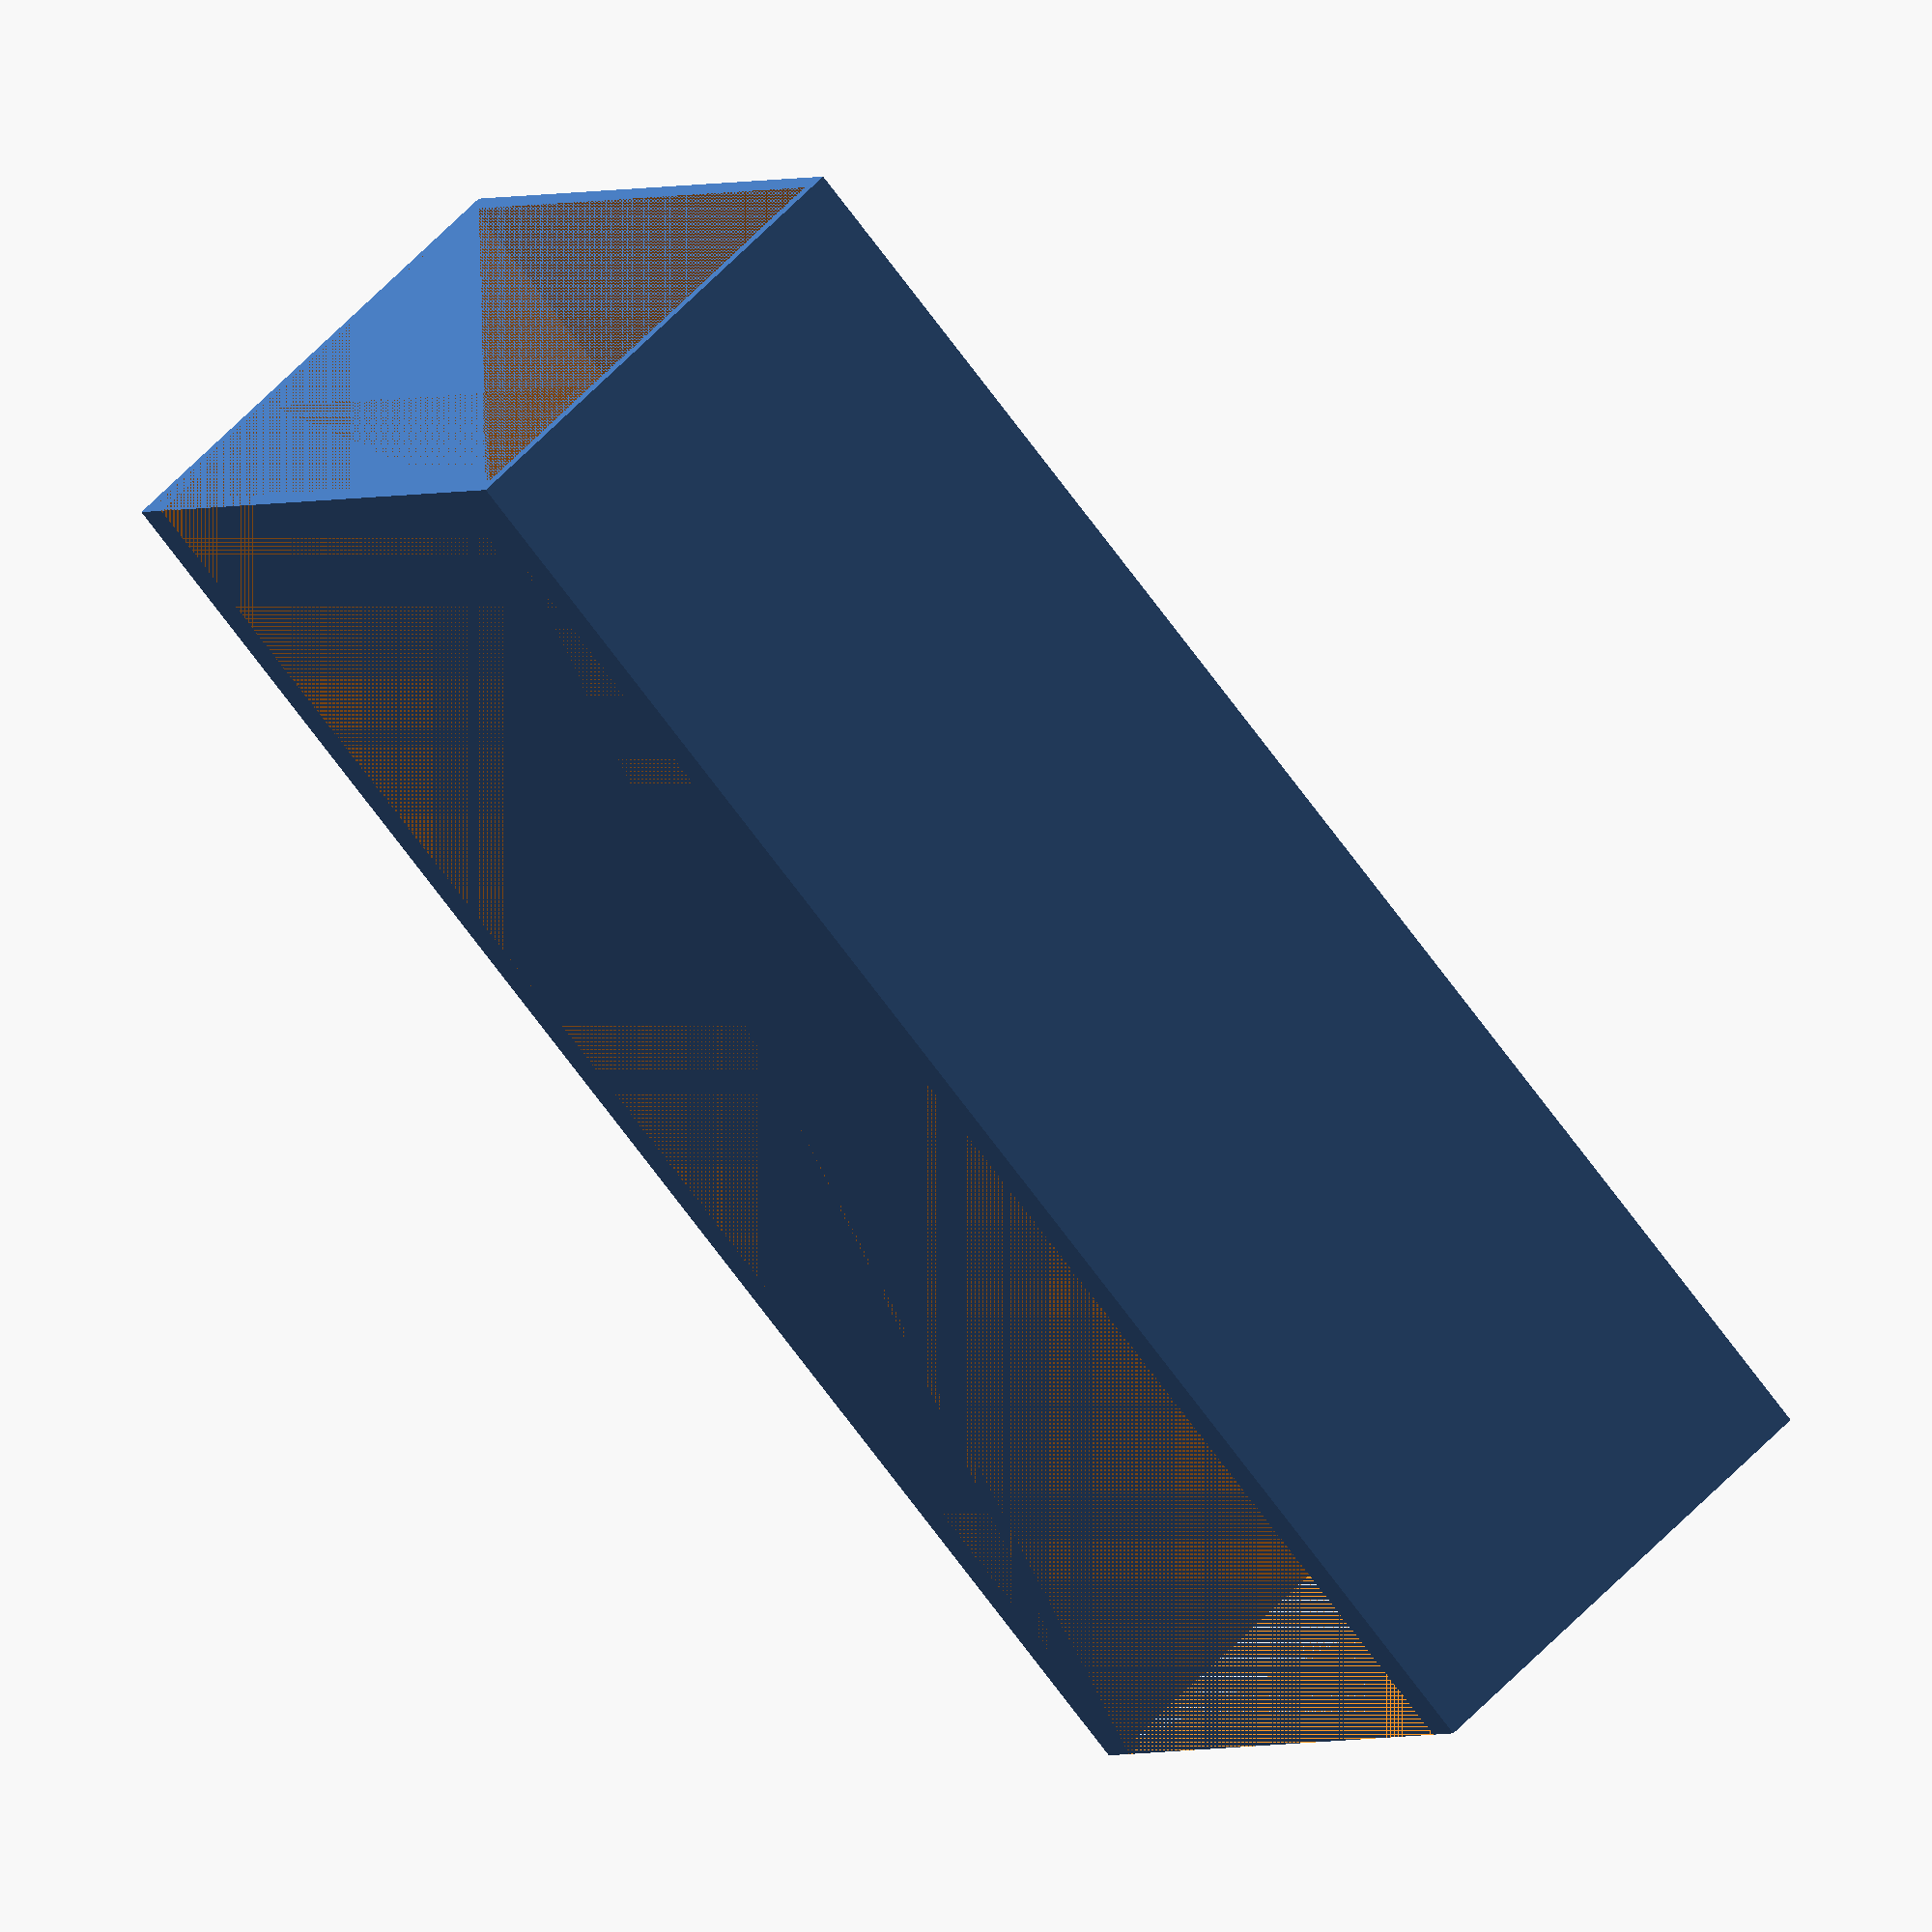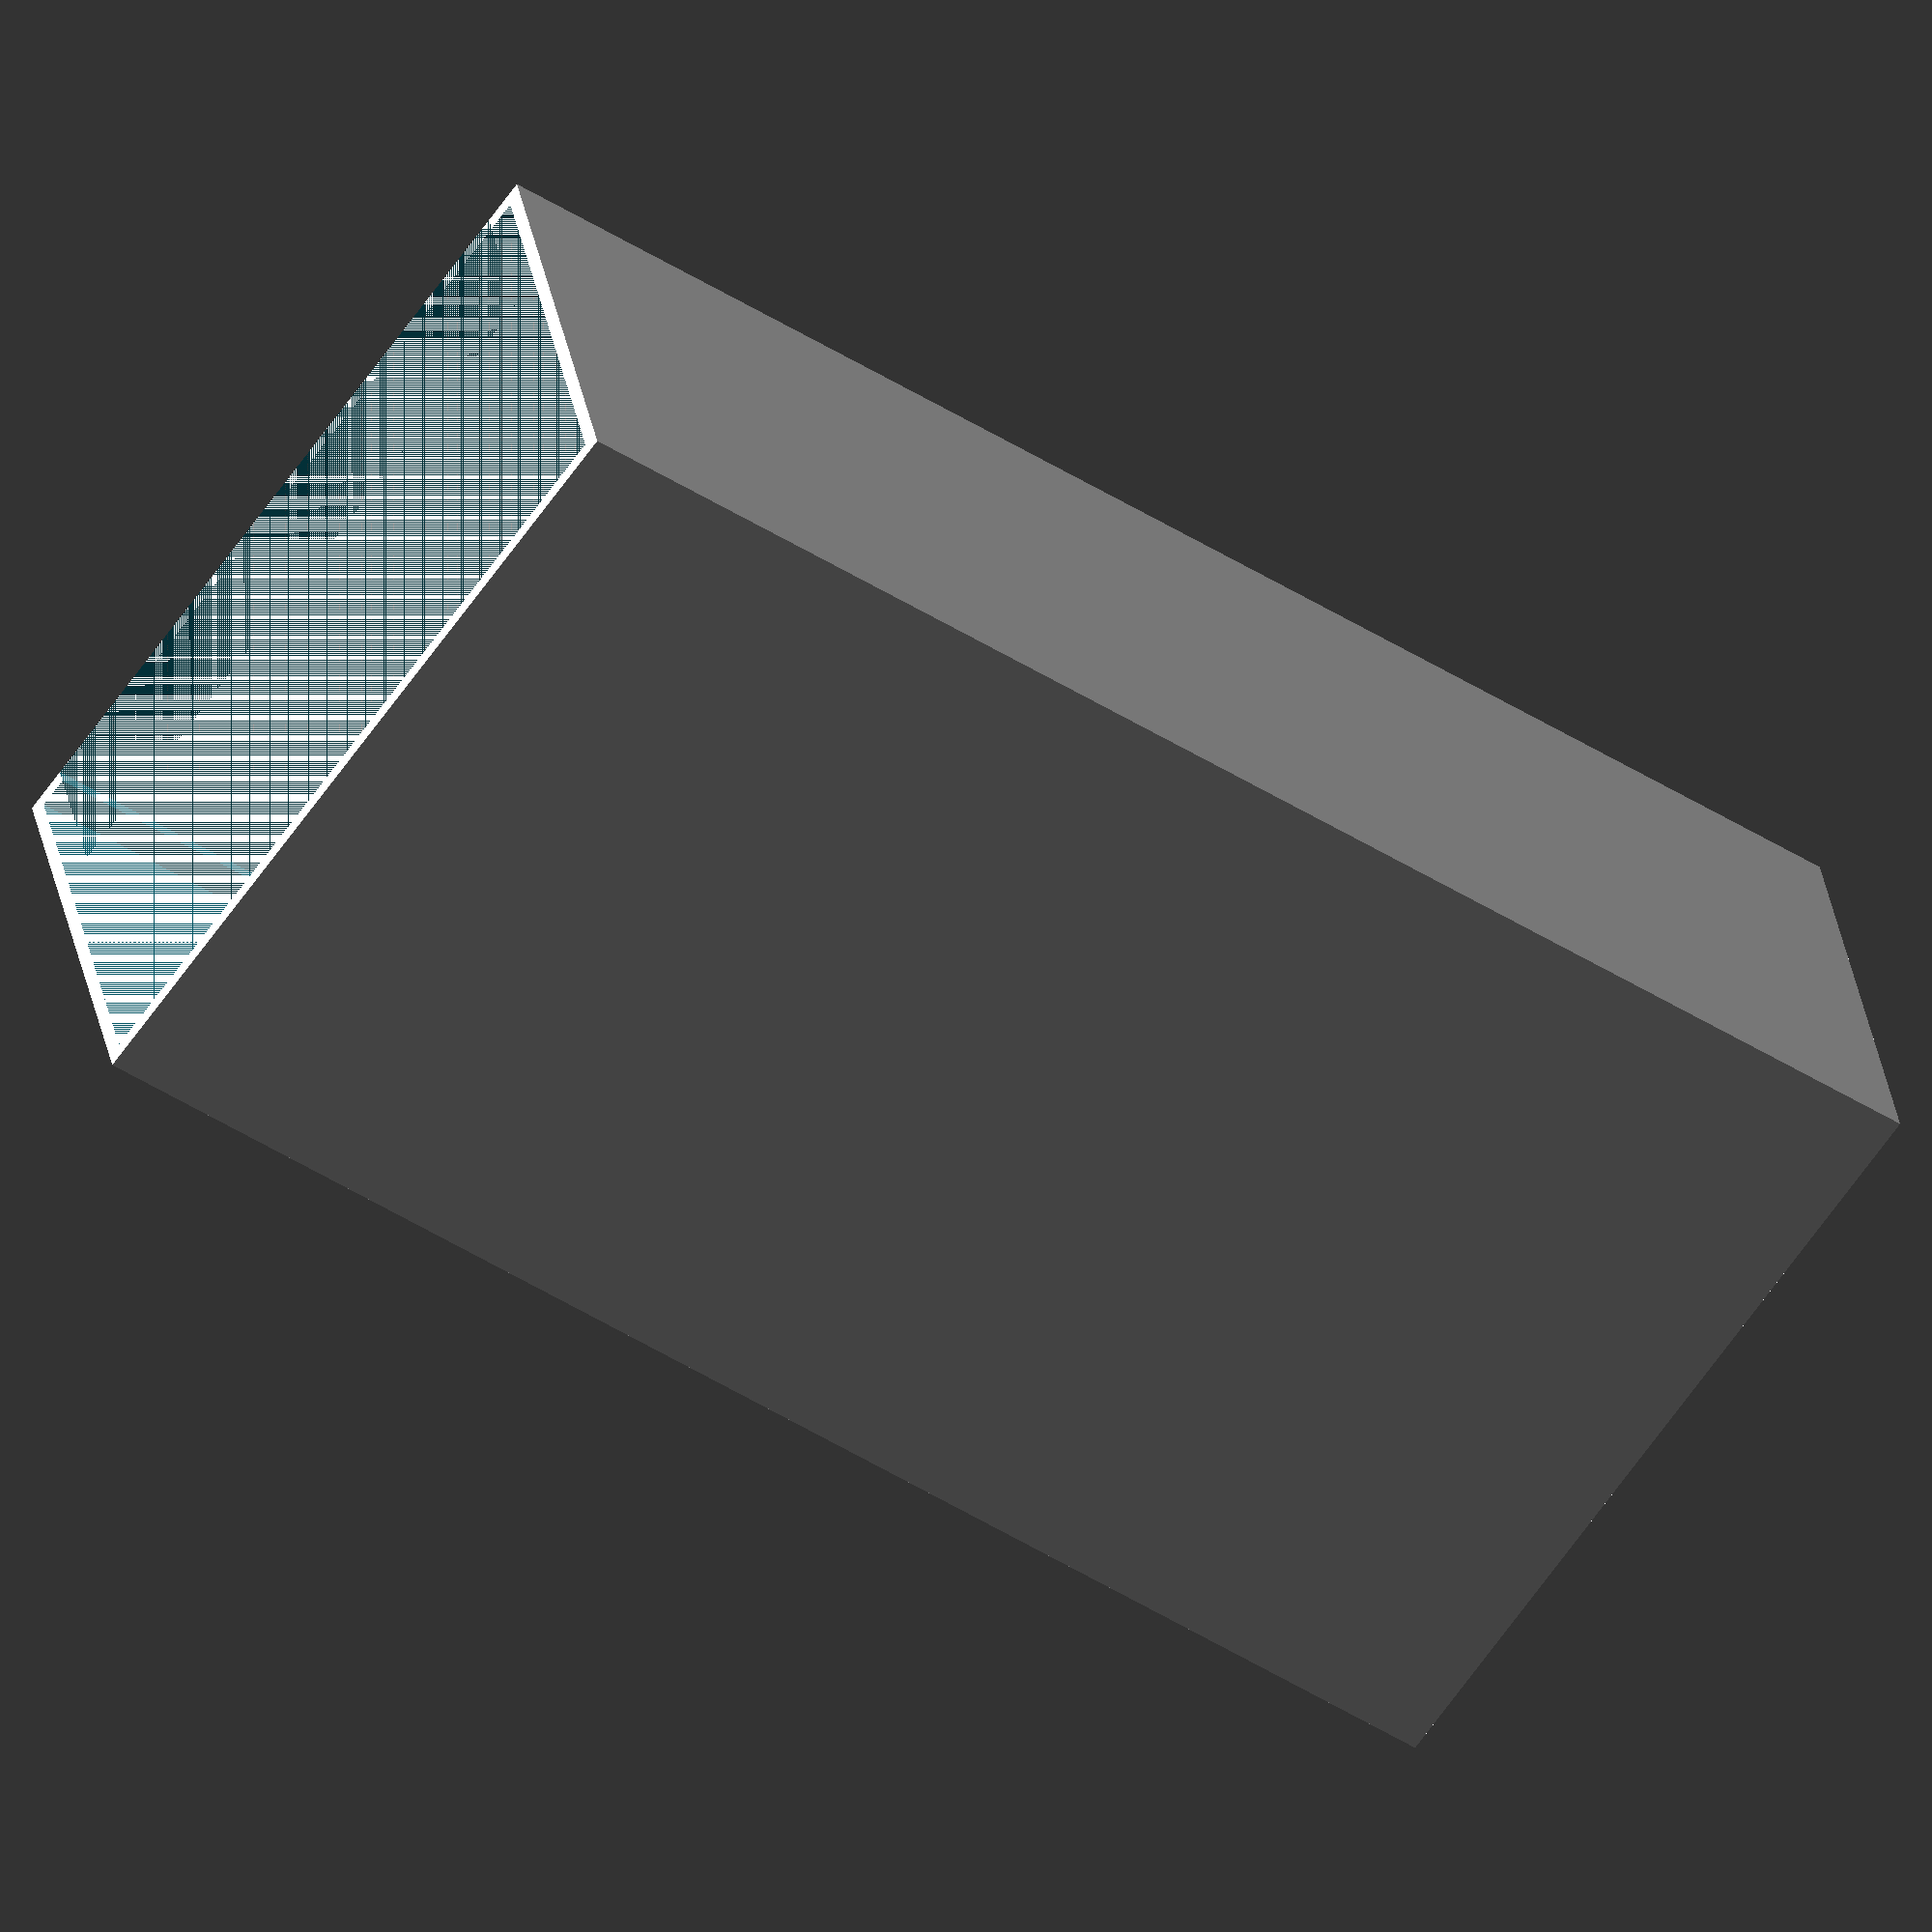
<openscad>
//cover LED power board

difference()  {
    cube([100, 52, 30]);
    translate([0, 1, 1]) cube([100, 50, 28]);
    translate([0, 3, 0]) cube( [100, 46, 10]);
}
</openscad>
<views>
elev=117.0 azim=145.6 roll=316.2 proj=o view=wireframe
elev=327.7 azim=215.6 roll=350.5 proj=o view=wireframe
</views>
